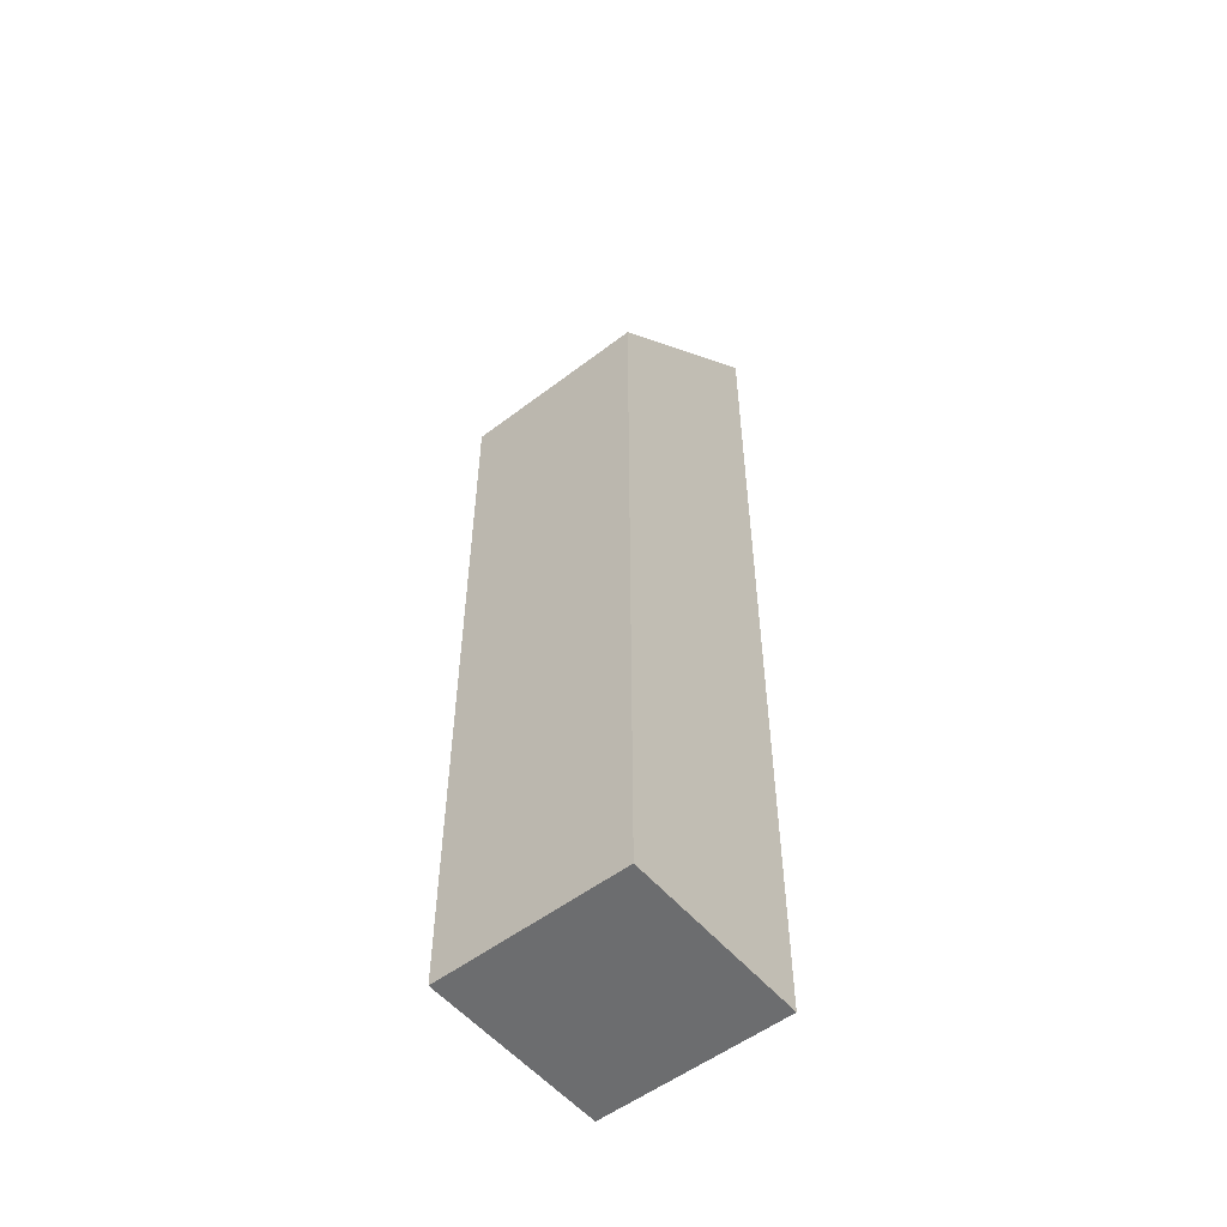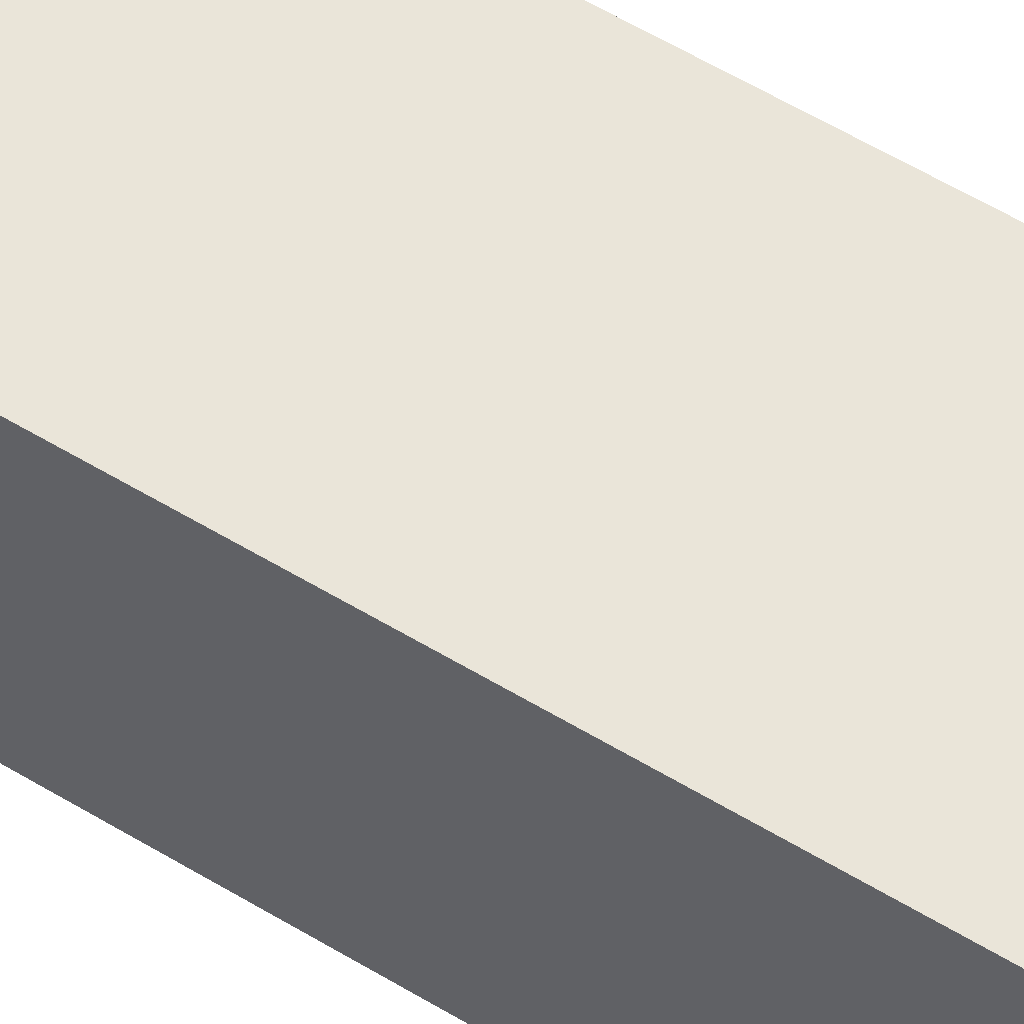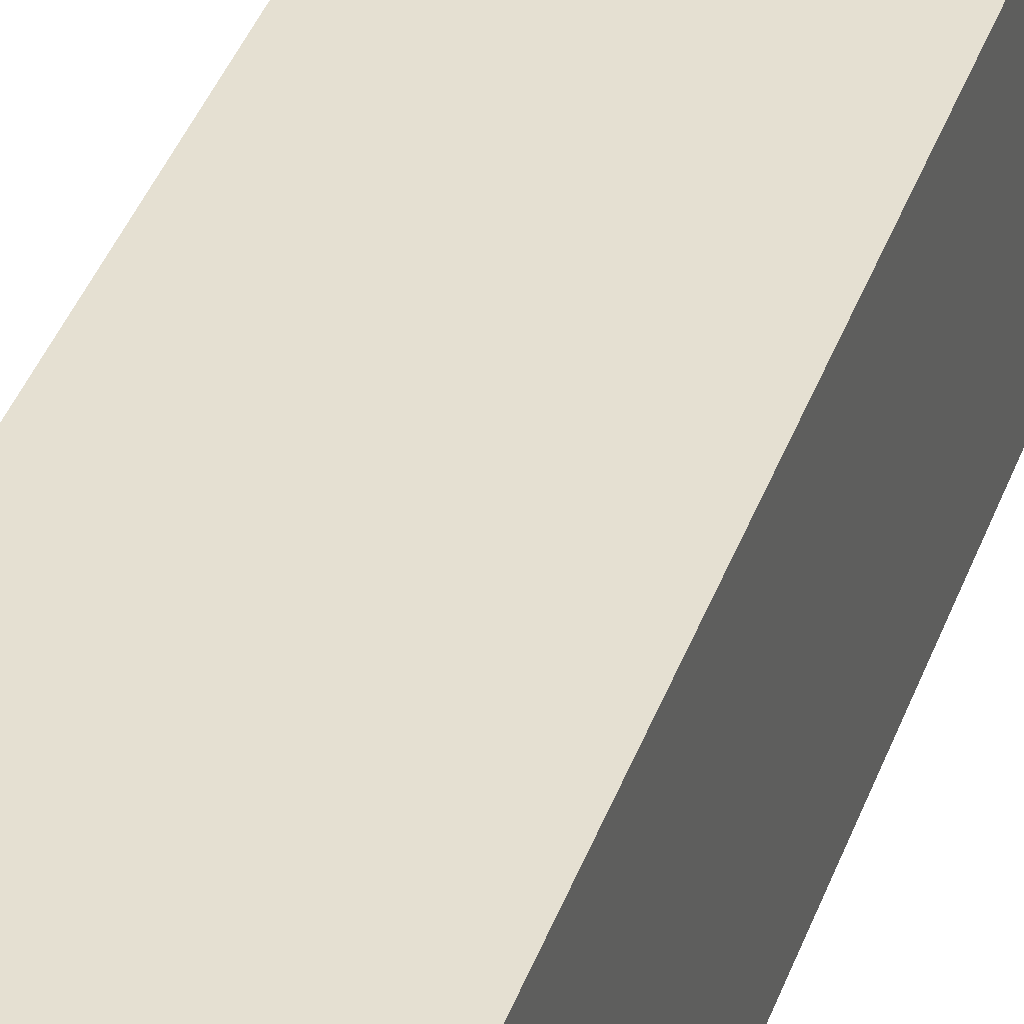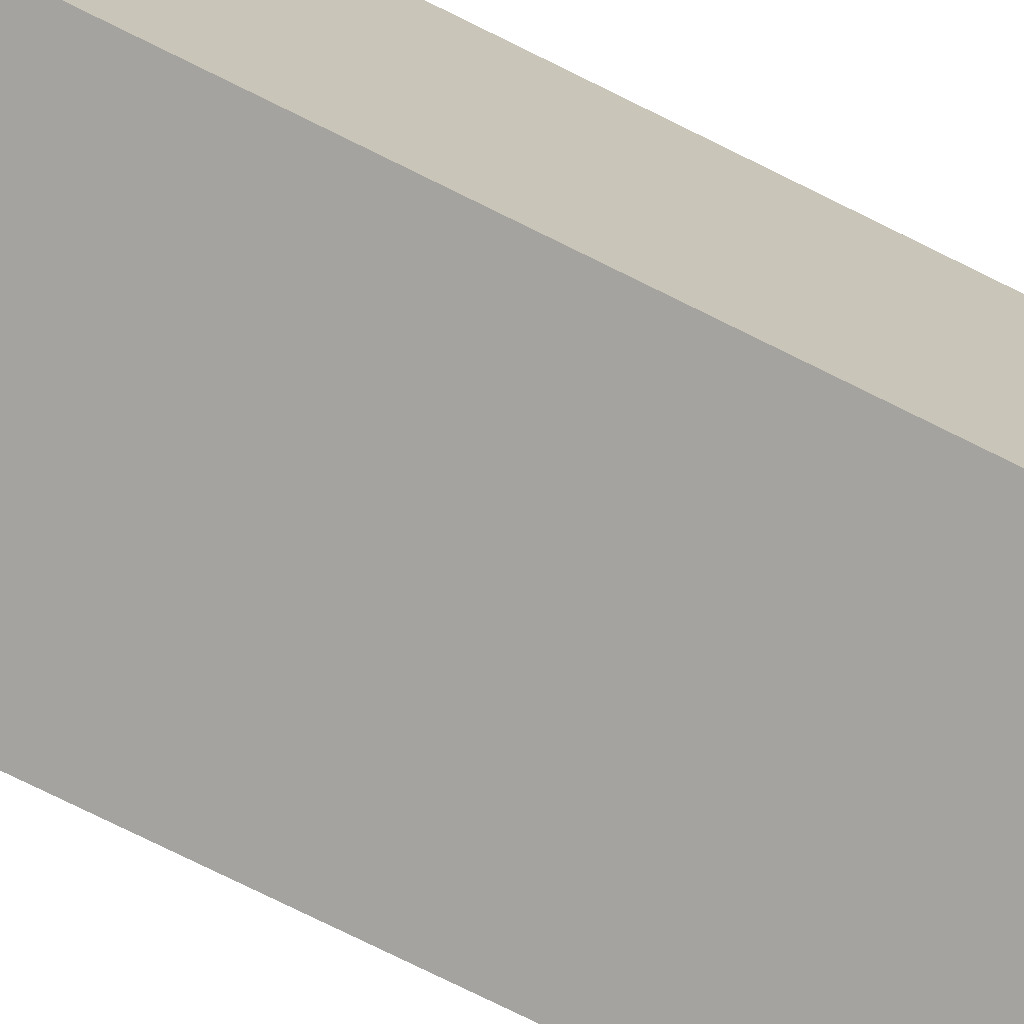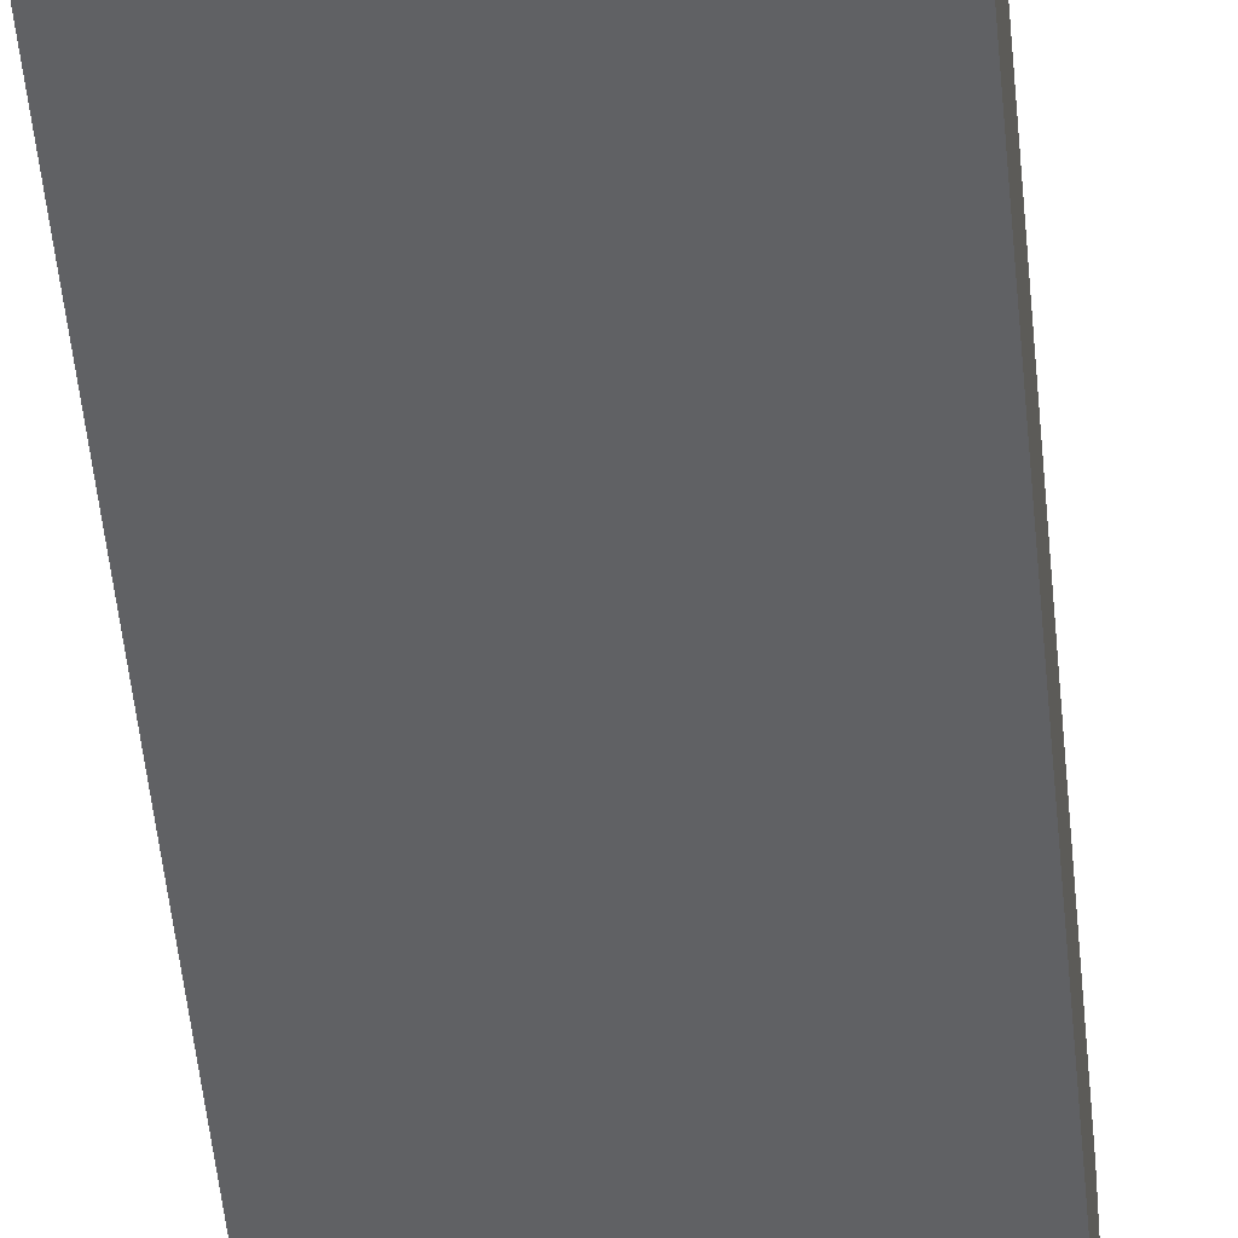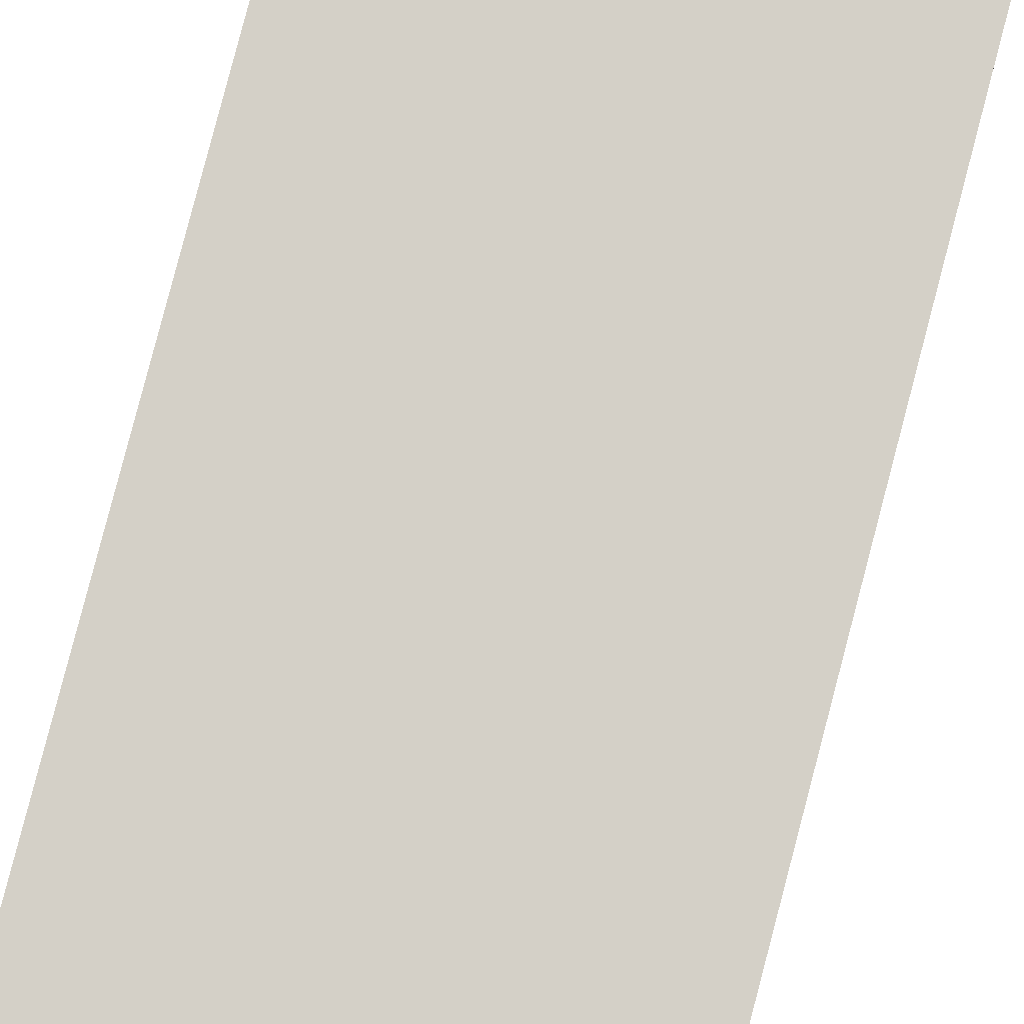
<metadata>
{"format":"obj","ext":"obj","renderer":"f3d","projection":"perspective","resolution":1024,"background":"white","views":[{"elev":-53.9,"azim":129.1,"up":"+Y"},{"elev":58.0,"azim":122.1,"up":"+Z"},{"elev":37.7,"azim":18.1,"up":"+Z"},{"elev":-72.8,"azim":-116.7,"up":"+Z"},{"elev":-47.0,"azim":5.1,"up":"+Z"},{"elev":79.9,"azim":14.6,"up":"+Z"}]}
</metadata>
<code>
g default
v 45 0 5
v 55 0 5
v 45 50 5
v 55 40 5
v 45 50 -5
v 55 40 -5
v 45 0 -5
v 55 0 -5
g BOIS_Bizeau_10x2x2_LD
f 1 2 4 3
f 3 4 6 5
f 5 6 8 7
f 7 8 2 1
f 2 8 6 4
f 7 1 3 5

</code>
